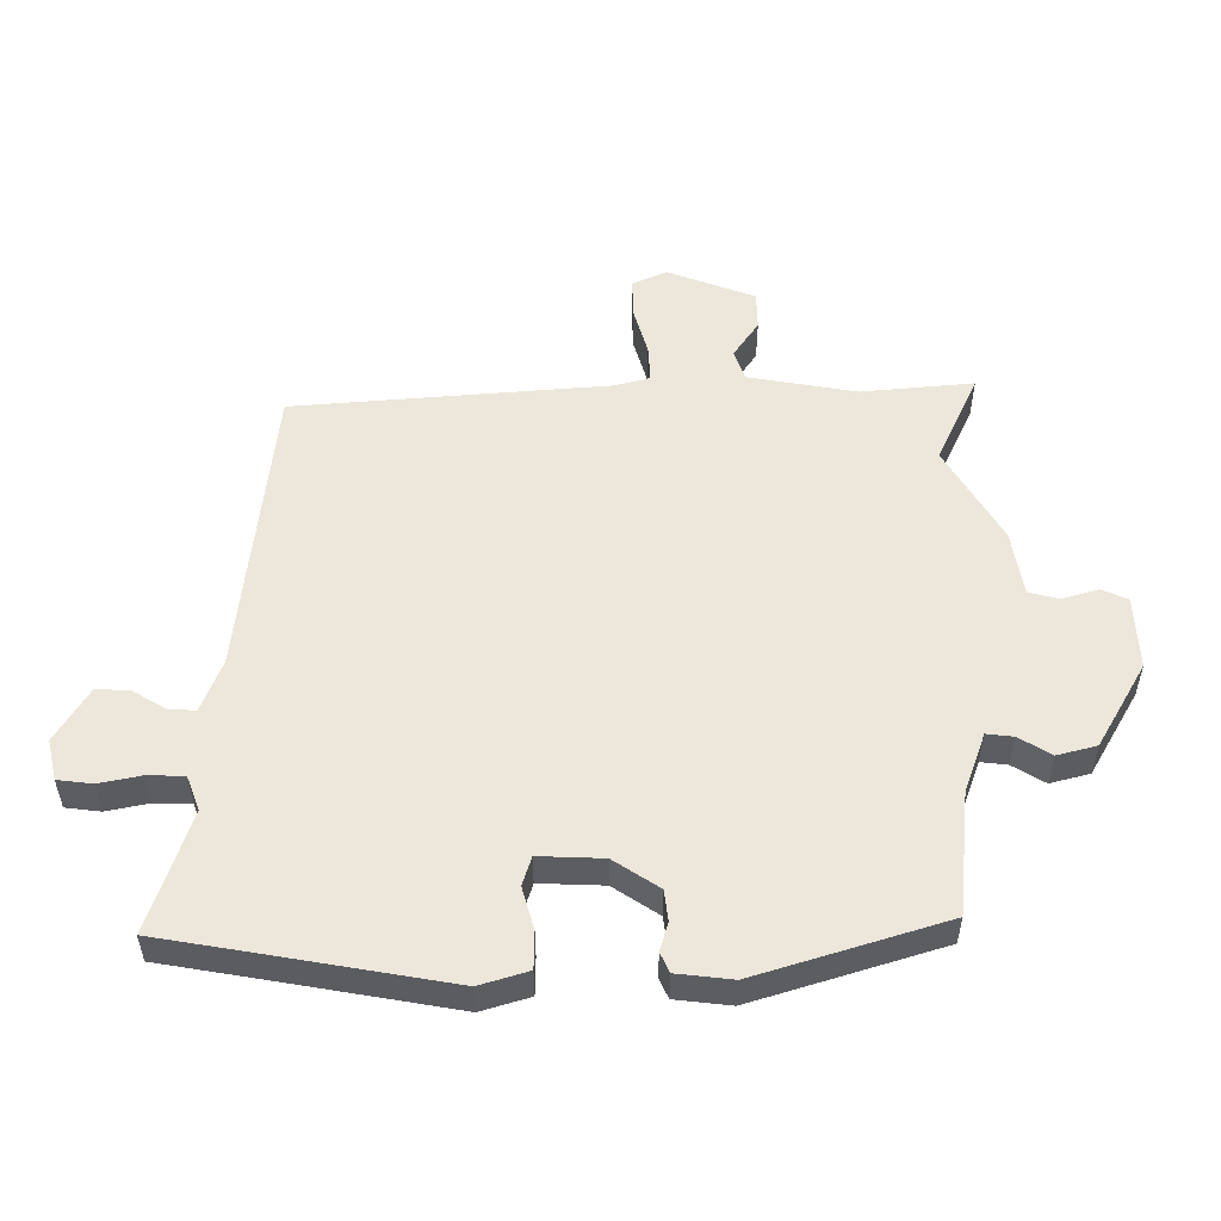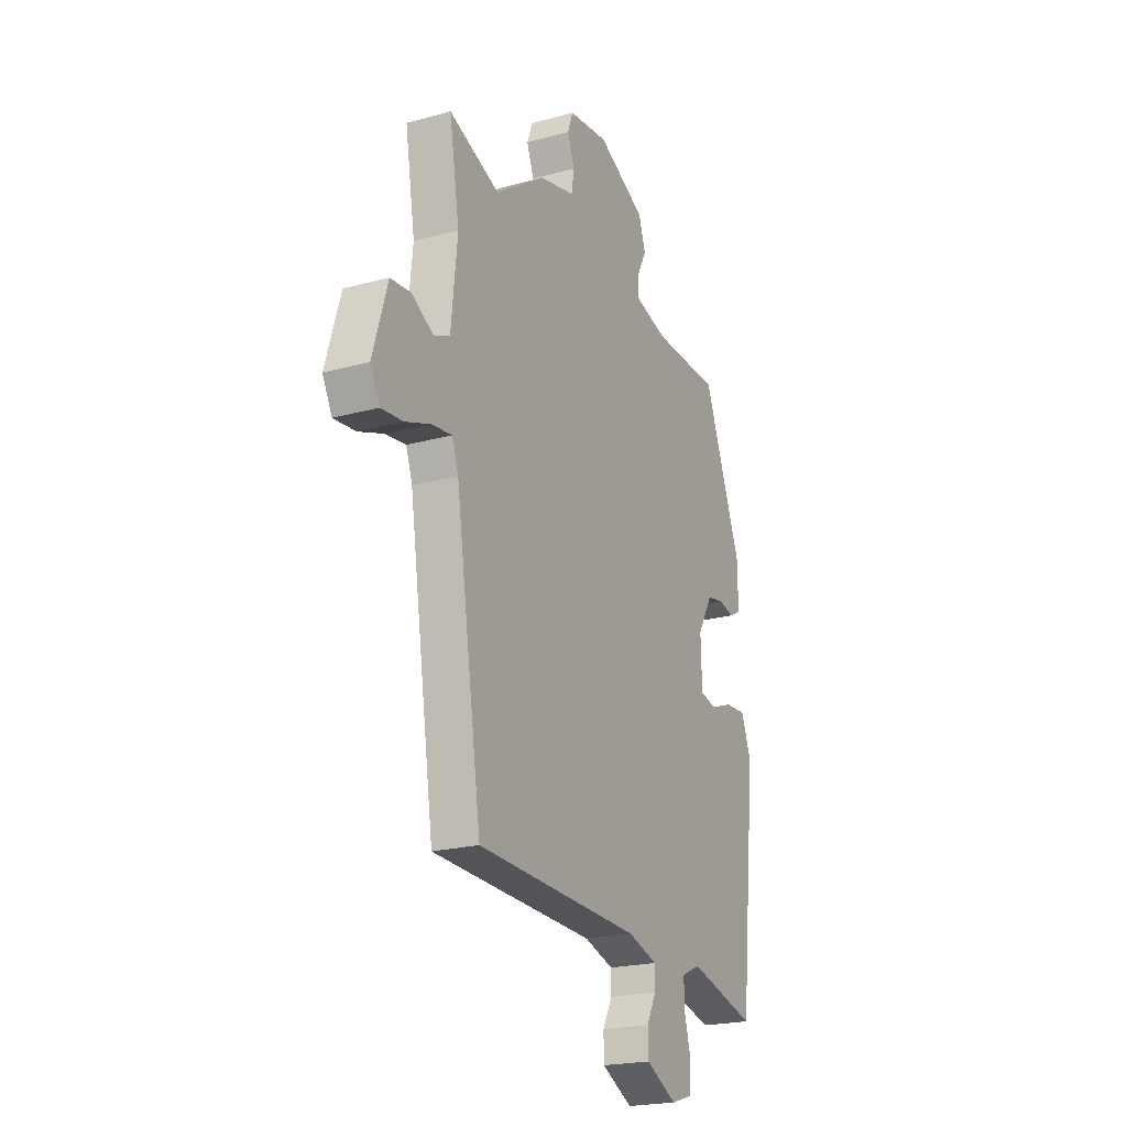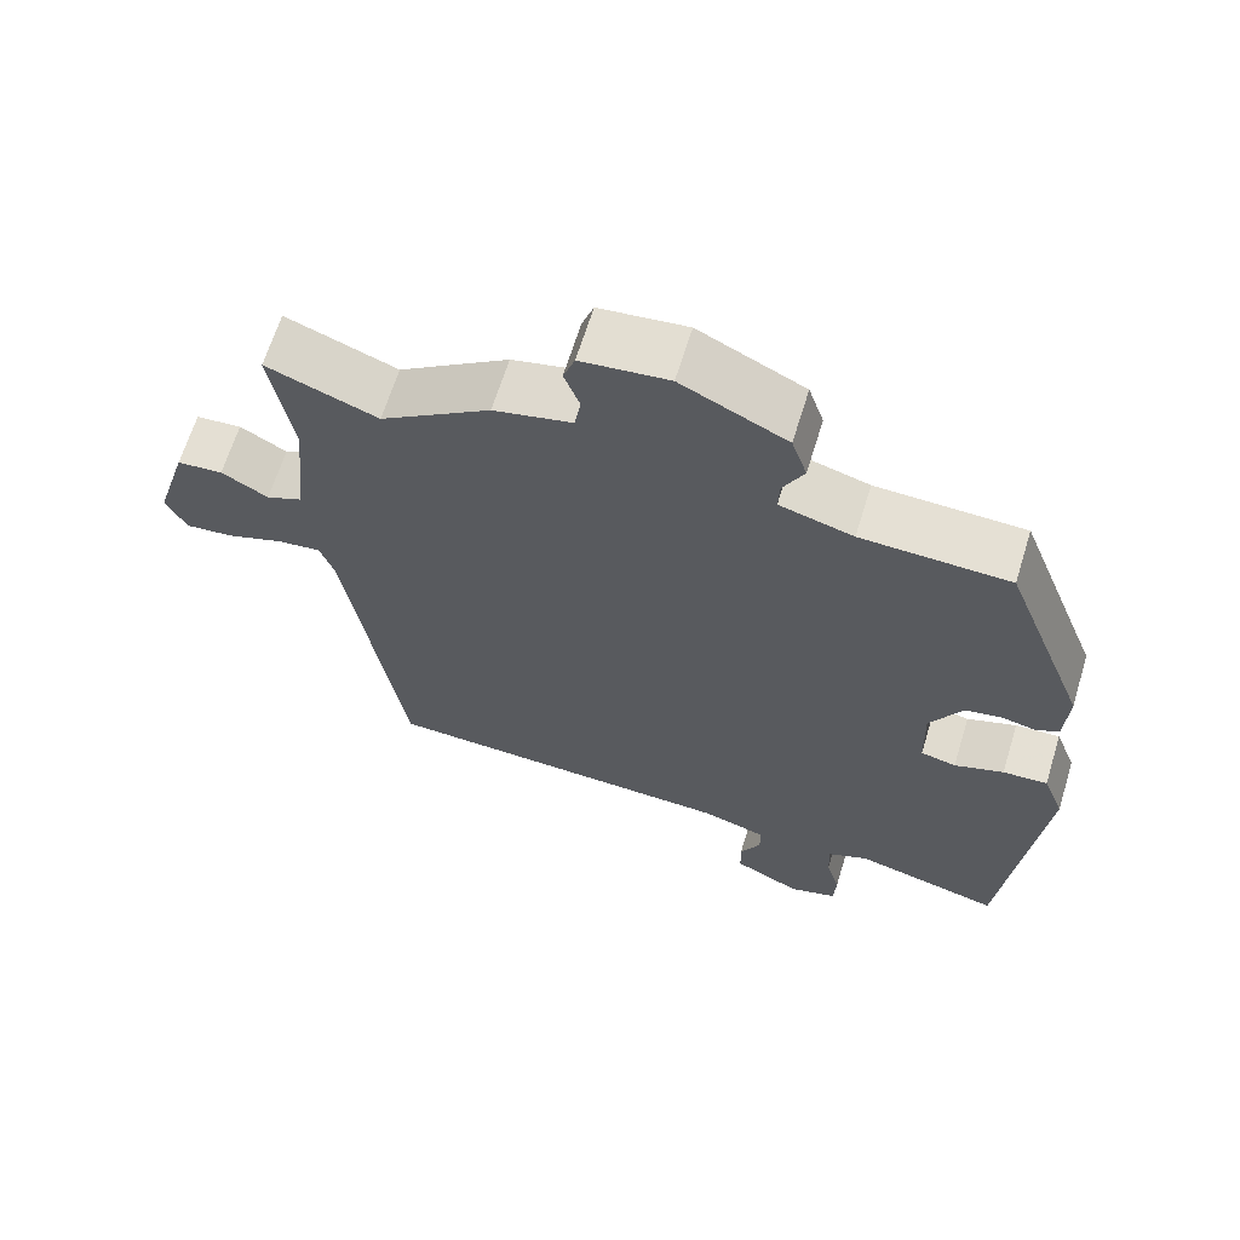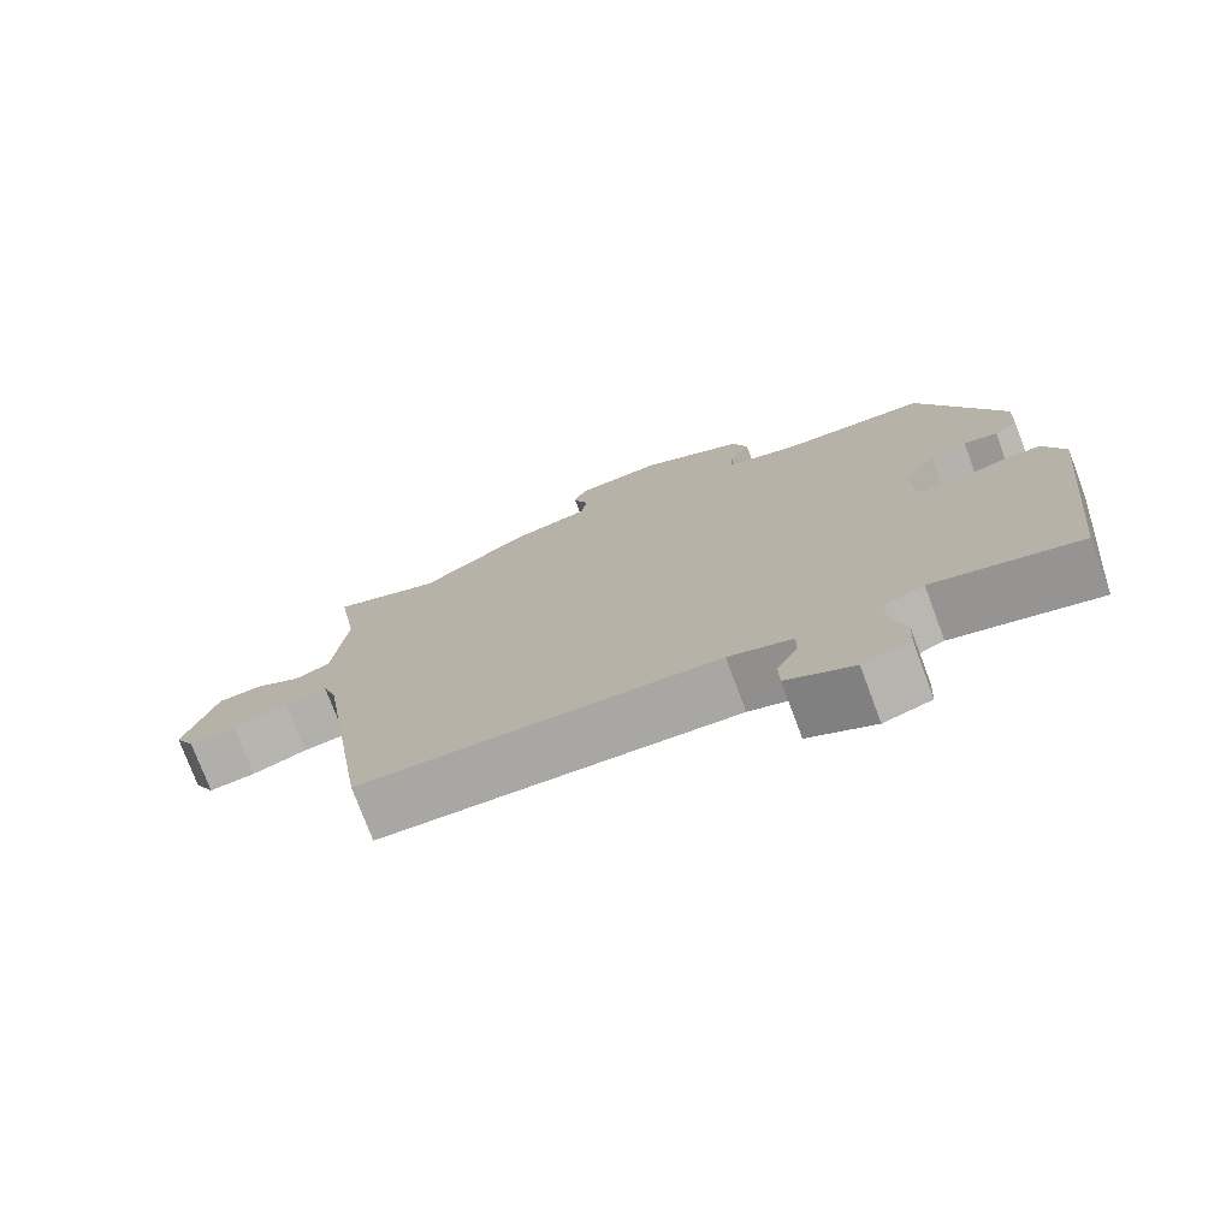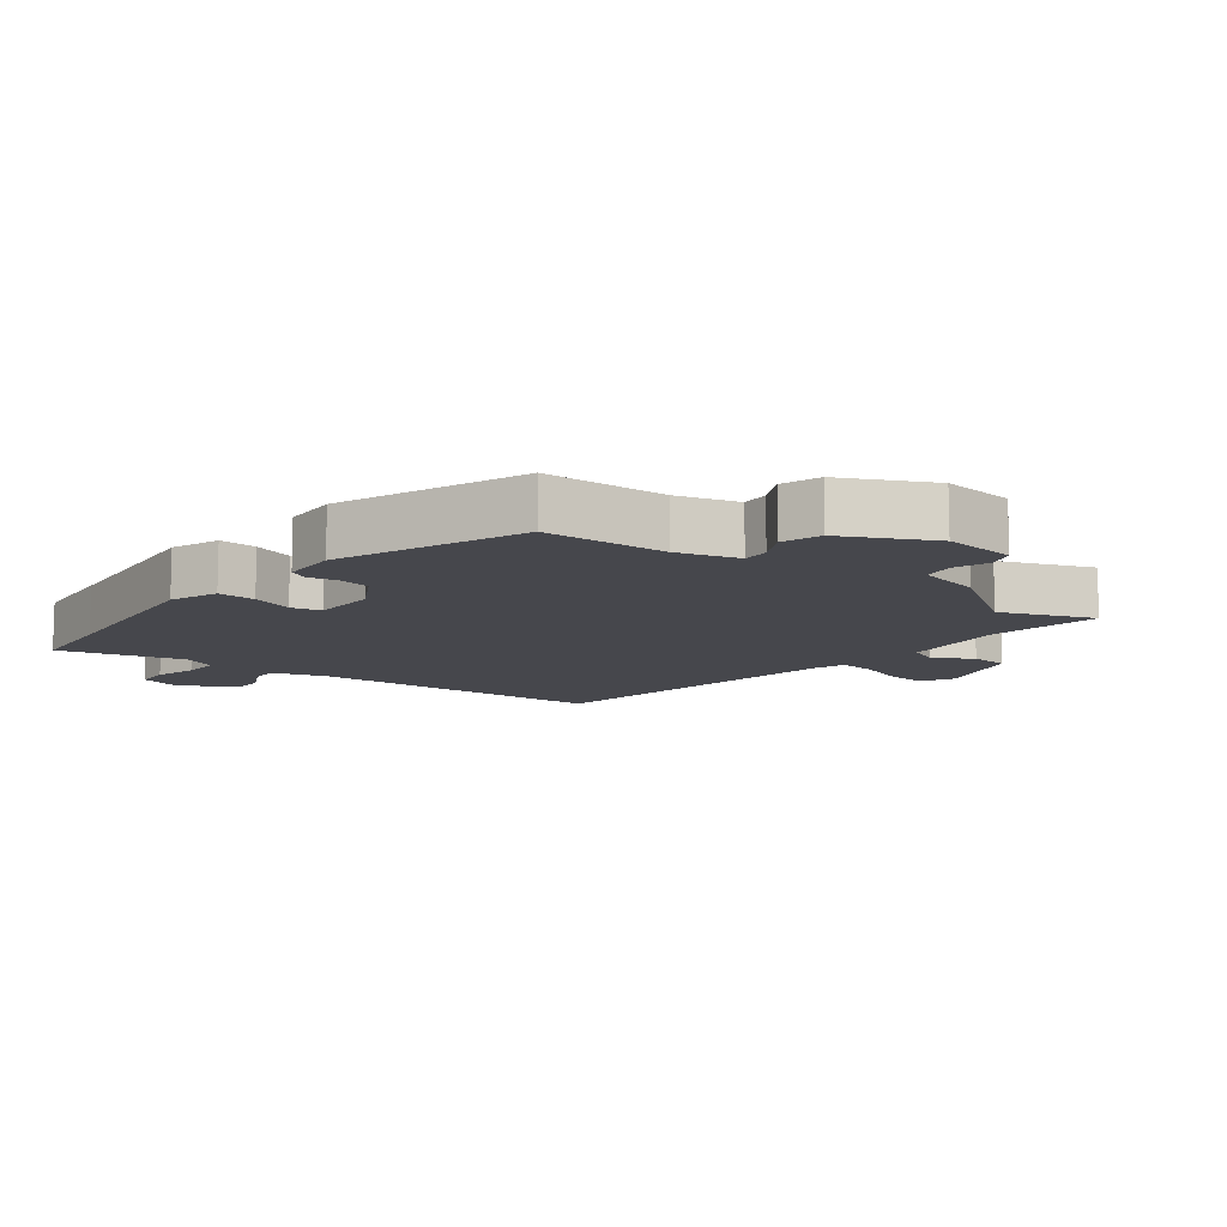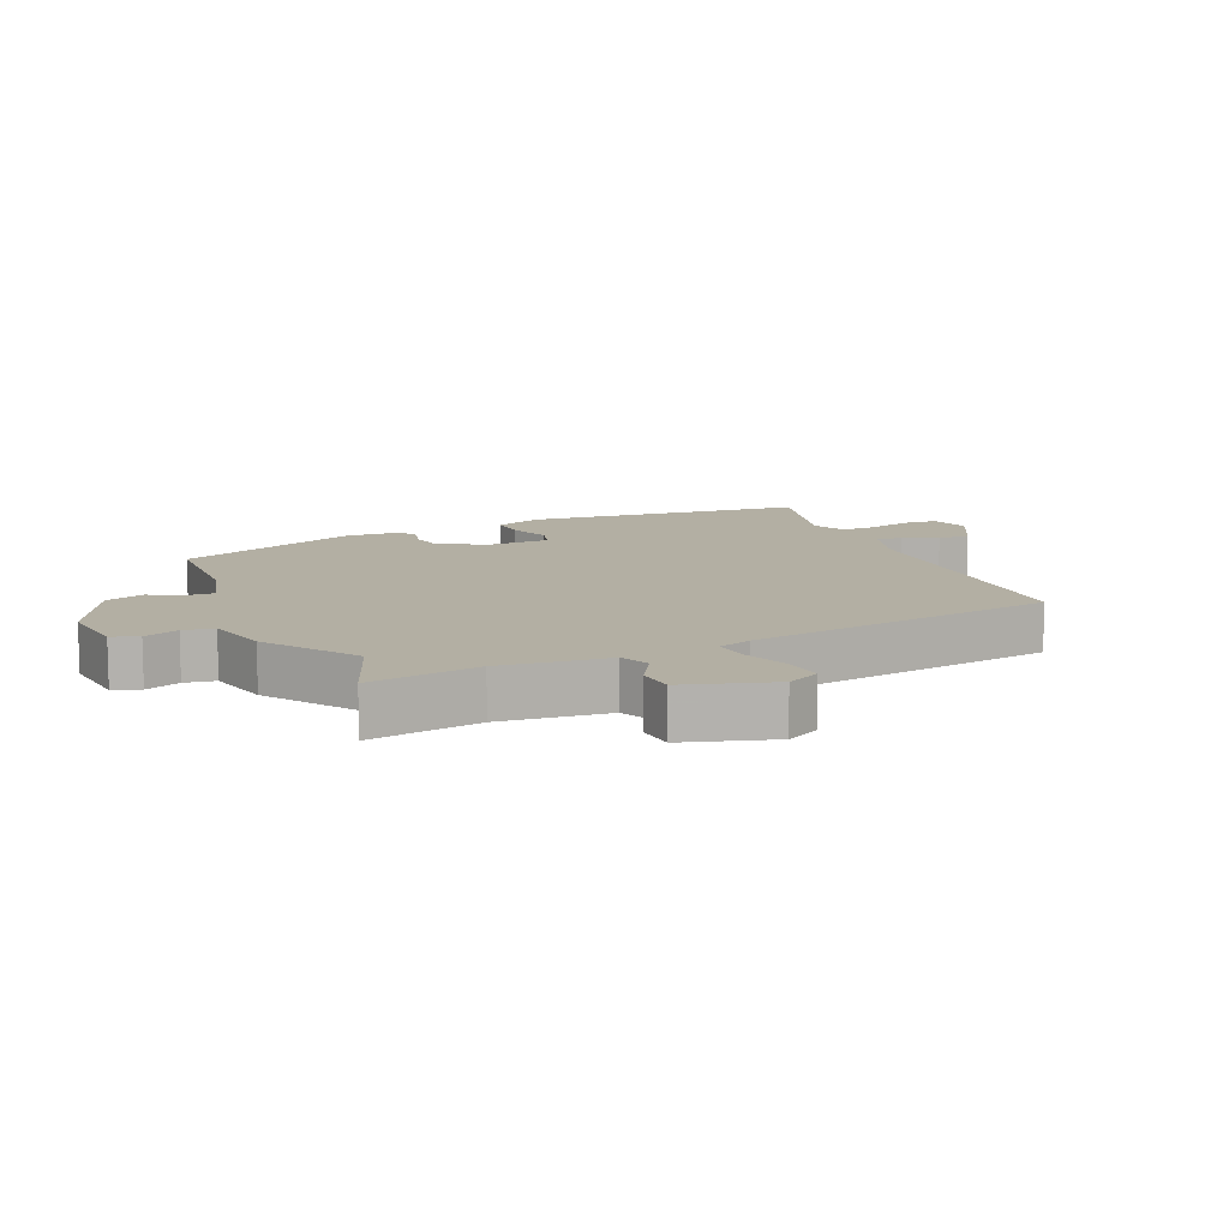
<metadata>
{"format":"obj","ext":"obj","renderer":"f3d","projection":"perspective","resolution":1024,"background":"white","views":[{"elev":53.7,"azim":-86.3,"up":"+Y"},{"elev":-21.3,"azim":116.0,"up":"+Z"},{"elev":65.4,"azim":-162.9,"up":"+Z"},{"elev":-75.7,"azim":-159.5,"up":"+Z"},{"elev":-10.9,"azim":-37.6,"up":"+Y"},{"elev":11.1,"azim":66.5,"up":"+Y"}]}
</metadata>
<code>
v 0.375 0.07 0.452
v 0.518 0.07 0.507
v 0.49 0.07 0.334
v 0.508 0.07 0.165
v 0.554 0.07 0.145
v 0.614 0.07 0.18
v 0.673 0.07 0.175
v 0.715 0.07 0.036
v 0.688 0.07 -0.016
v 0.626 0.07 -0.01
v 0.554 0.07 0.016
v 0.497 0.07 0.023
v 0.479 0.07 -0.029
v 0.406 0.07 -0.515
v -0.059 0.07 -0.533
v -0.142 0.07 -0.559
v -0.142 0.07 -0.602
v -0.115 0.07 -0.654
v -0.116 0.07 -0.706
v -0.203 0.07 -0.751
v -0.265 0.07 -0.732
v -0.268 0.07 -0.678
v -0.25 0.07 -0.612
v -0.248 0.07 -0.556
v -0.301 0.07 -0.532
v -0.492 0.07 -0.582
v -0.507 0.07 -0.436
v -0.538 0.07 -0.144
v -0.51 0.07 -0.07
v -0.452 0.07 -0.073
v -0.388 0.07 -0.096
v -0.342 0.07 -0.085
v -0.339 0.07 0.015
v -0.381 0.07 0.089
v -0.429 0.07 0.098
v -0.473 0.07 0.088
v -0.503 0.07 0.104
v -0.507 0.07 0.191
v -0.397 0.07 0.476
v -0.206 0.07 0.482
v -0.111 0.07 0.509
v -0.113 0.07 0.551
v -0.14 0.07 0.603
v -0.12 0.07 0.663
v 0.016 0.07 0.73
v 0.129 0.07 0.717
v 0.144 0.07 0.675
v 0.124 0.07 0.621
v 0.132 0.07 0.573
v 0.233 0.07 0.549
v 0.375 0 0.452
v 0.518 0 0.507
v 0.49 0 0.334
v 0.508 0 0.165
v 0.554 0 0.145
v 0.614 0 0.18
v 0.673 0 0.175
v 0.715 0 0.036
v 0.688 0 -0.016
v 0.626 0 -0.01
v 0.554 0 0.016
v 0.497 0 0.023
v 0.479 0 -0.029
v 0.406 0 -0.515
v -0.059 0 -0.533
v -0.142 0 -0.559
v -0.142 0 -0.602
v -0.115 0 -0.654
v -0.116 0 -0.706
v -0.203 0 -0.751
v -0.265 0 -0.732
v -0.268 0 -0.678
v -0.25 0 -0.612
v -0.248 0 -0.556
v -0.301 0 -0.532
v -0.492 0 -0.582
v -0.507 0 -0.436
v -0.538 0 -0.144
v -0.51 0 -0.07
v -0.452 0 -0.073
v -0.388 0 -0.096
v -0.342 0 -0.085
v -0.339 0 0.015
v -0.381 0 0.089
v -0.429 0 0.098
v -0.473 0 0.088
v -0.503 0 0.104
v -0.507 0 0.191
v -0.397 0 0.476
v -0.206 0 0.482
v -0.111 0 0.509
v -0.113 0 0.551
v -0.14 0 0.603
v -0.12 0 0.663
v 0.016 0 0.73
v 0.129 0 0.717
v 0.144 0 0.675
v 0.124 0 0.621
v 0.132 0 0.573
v 0.233 0 0.549
f 49 50 1
f 45 46 47 48
f 45 48 49
f 42 43 44 45
f 41 42 45 49
f 40 41 49 1
f 38 39 40 1
f 35 36 37 38
f 34 35 38 1
f 28 29 30 31
f 27 28 31 32
f 25 26 27 32
f 24 25 32 33
f 20 21 22 23
f 20 23 24
f 17 18 19 20
f 16 17 20 24
f 15 16 24 33
f 13 14 15 33
f 8 9 10 11
f 8 11 12
f 5 6 7 8
f 4 5 8 12
f 3 4 12 13
f 1 2 3
f 13 33 34
f 1 3 13 34
f 51 100 99
f 98 97 96 95
f 99 98 95
f 95 94 93 92
f 99 95 92 91
f 51 99 91 90
f 51 90 89 88
f 88 87 86 85
f 51 88 85 84
f 81 80 79 78
f 82 81 78 77
f 82 77 76 75
f 83 82 75 74
f 73 72 71 70
f 74 73 70
f 70 69 68 67
f 74 70 67 66
f 83 74 66 65
f 83 65 64 63
f 61 60 59 58
f 62 61 58
f 58 57 56 55
f 62 58 55 54
f 63 62 54 53
f 53 52 51
f 84 83 63
f 84 63 53 51
f 1 51 52 2
f 2 52 53 3
f 3 53 54 4
f 4 54 55 5
f 5 55 56 6
f 6 56 57 7
f 7 57 58 8
f 8 58 59 9
f 9 59 60 10
f 10 60 61 11
f 11 61 62 12
f 12 62 63 13
f 13 63 64 14
f 14 64 65 15
f 15 65 66 16
f 16 66 67 17
f 17 67 68 18
f 18 68 69 19
f 19 69 70 20
f 20 70 71 21
f 21 71 72 22
f 22 72 73 23
f 23 73 74 24
f 24 74 75 25
f 25 75 76 26
f 26 76 77 27
f 27 77 78 28
f 28 78 79 29
f 29 79 80 30
f 30 80 81 31
f 31 81 82 32
f 32 82 83 33
f 33 83 84 34
f 34 84 85 35
f 35 85 86 36
f 36 86 87 37
f 37 87 88 38
f 38 88 89 39
f 39 89 90 40
f 40 90 91 41
f 41 91 92 42
f 42 92 93 43
f 43 93 94 44
f 44 94 95 45
f 45 95 96 46
f 46 96 97 47
f 47 97 98 48
f 48 98 99 49
f 49 99 100 50
f 50 100 51 1

</code>
